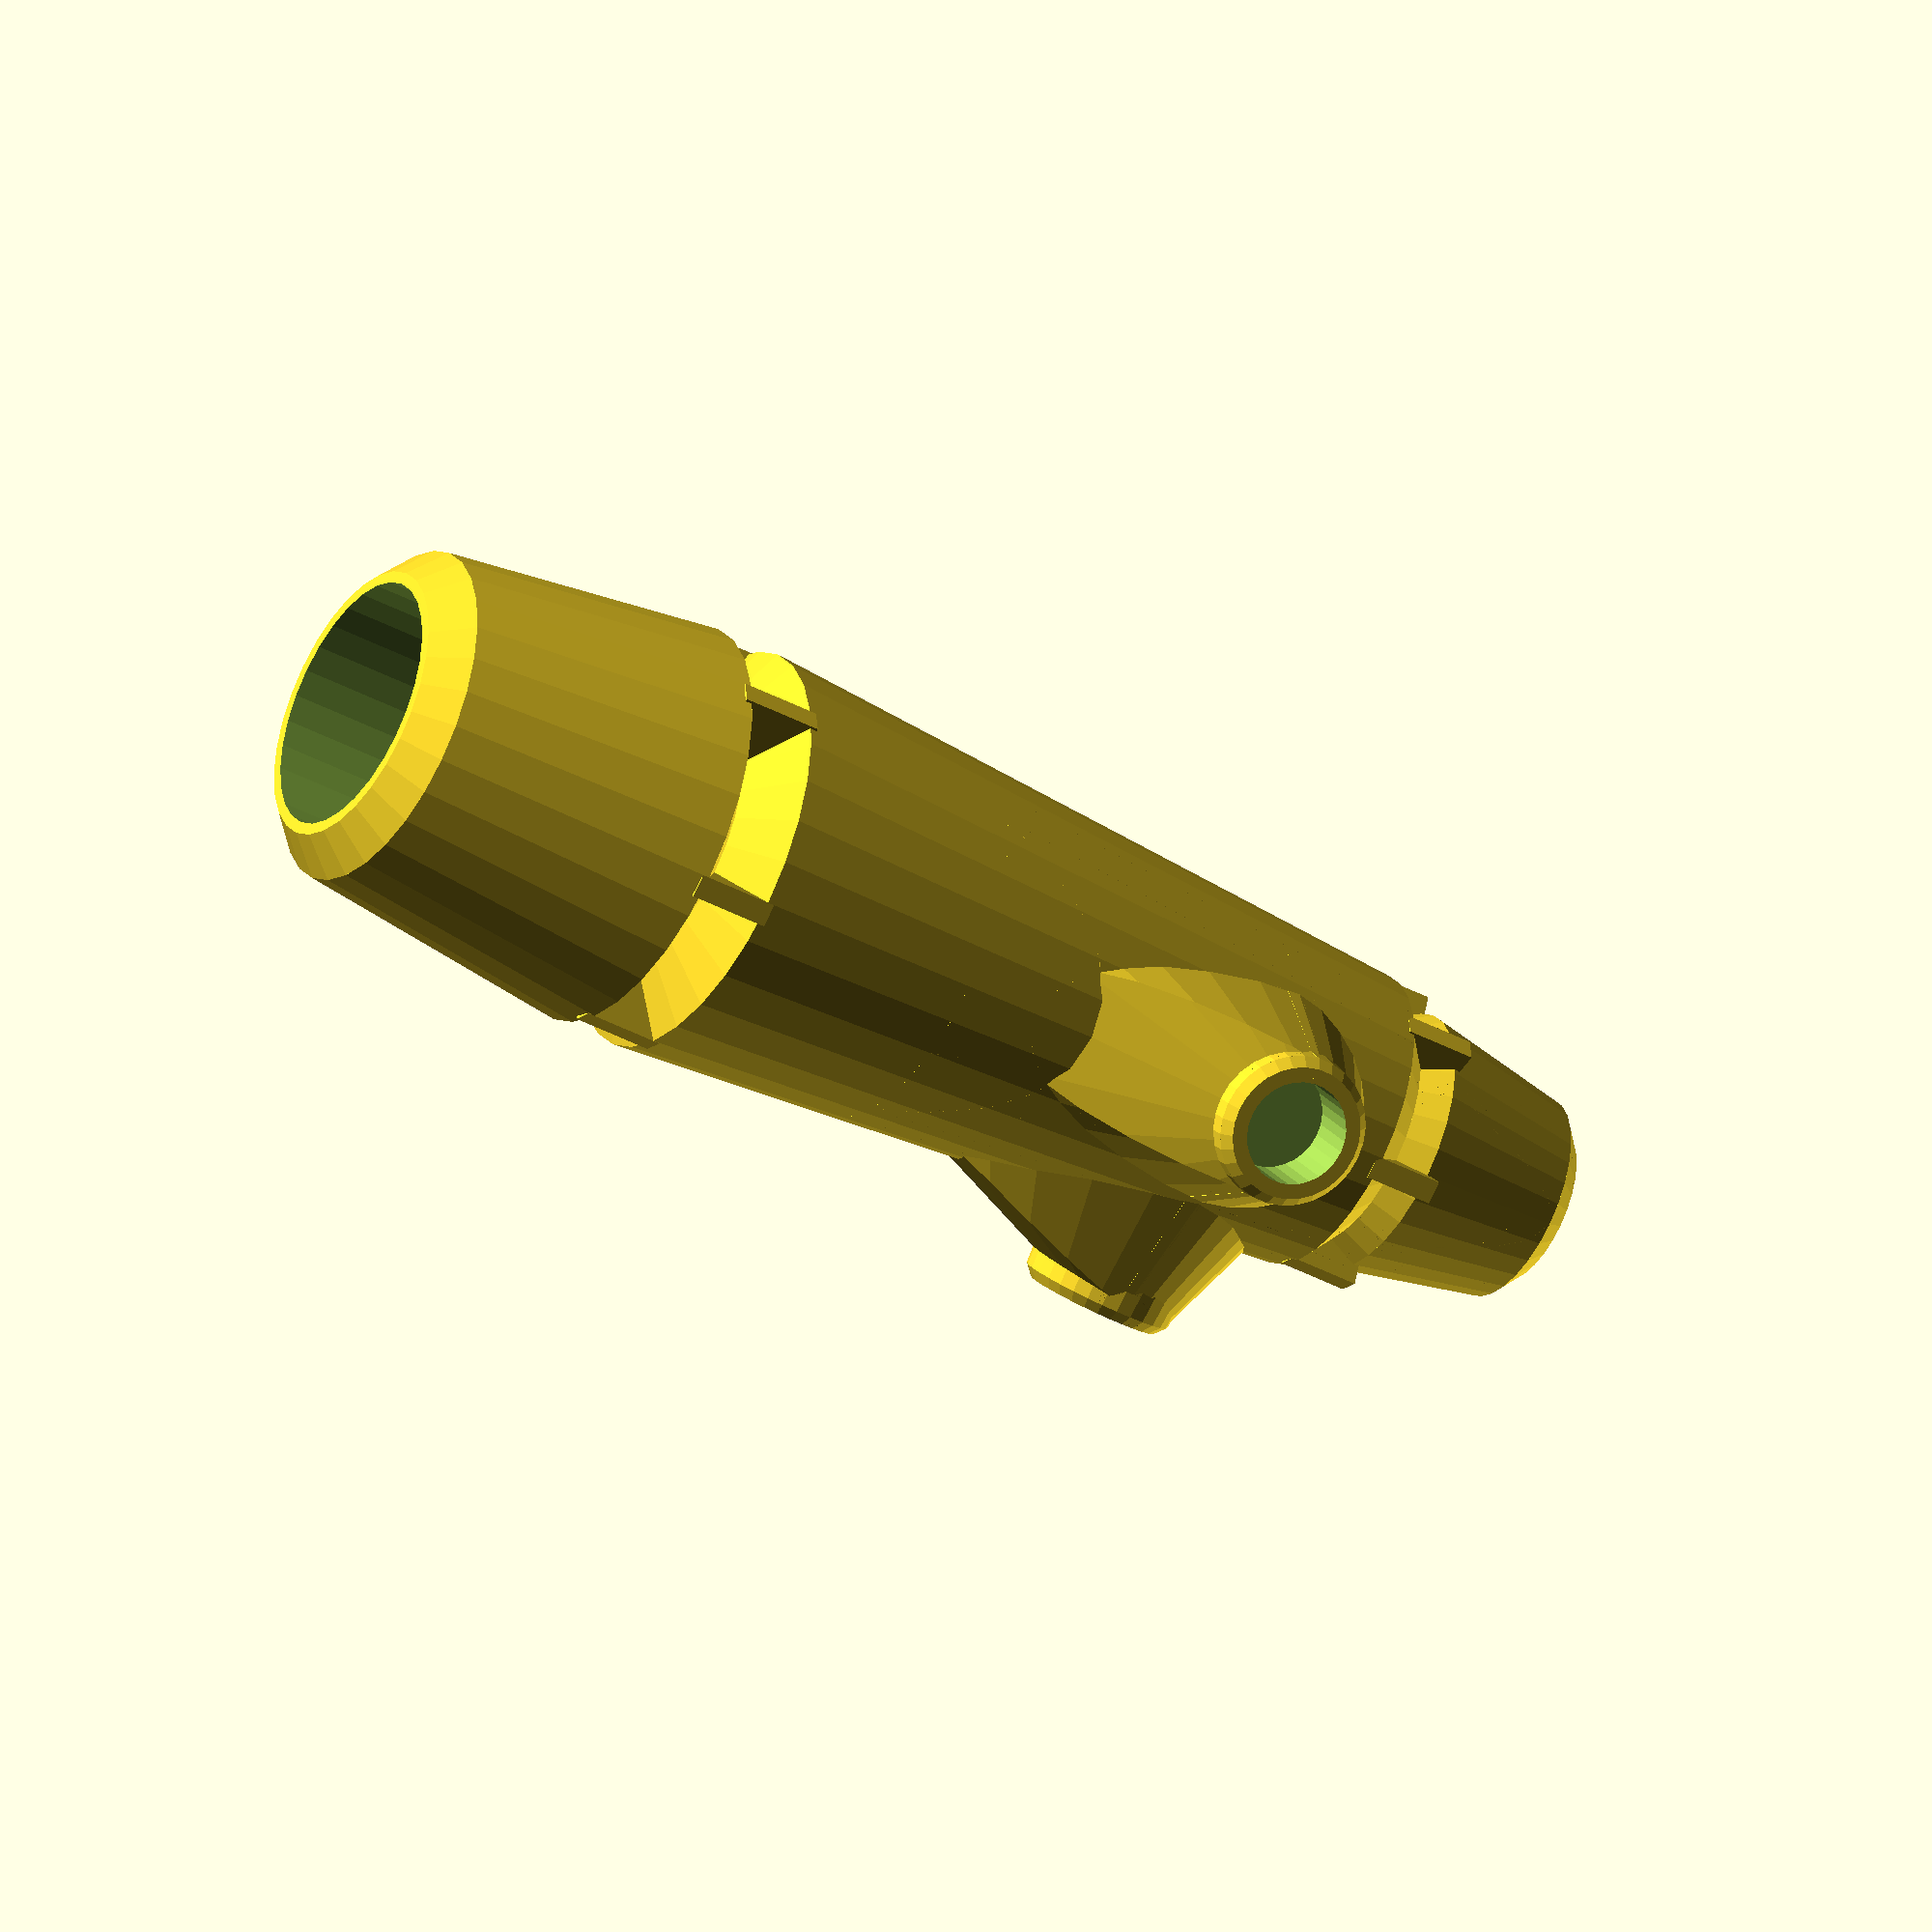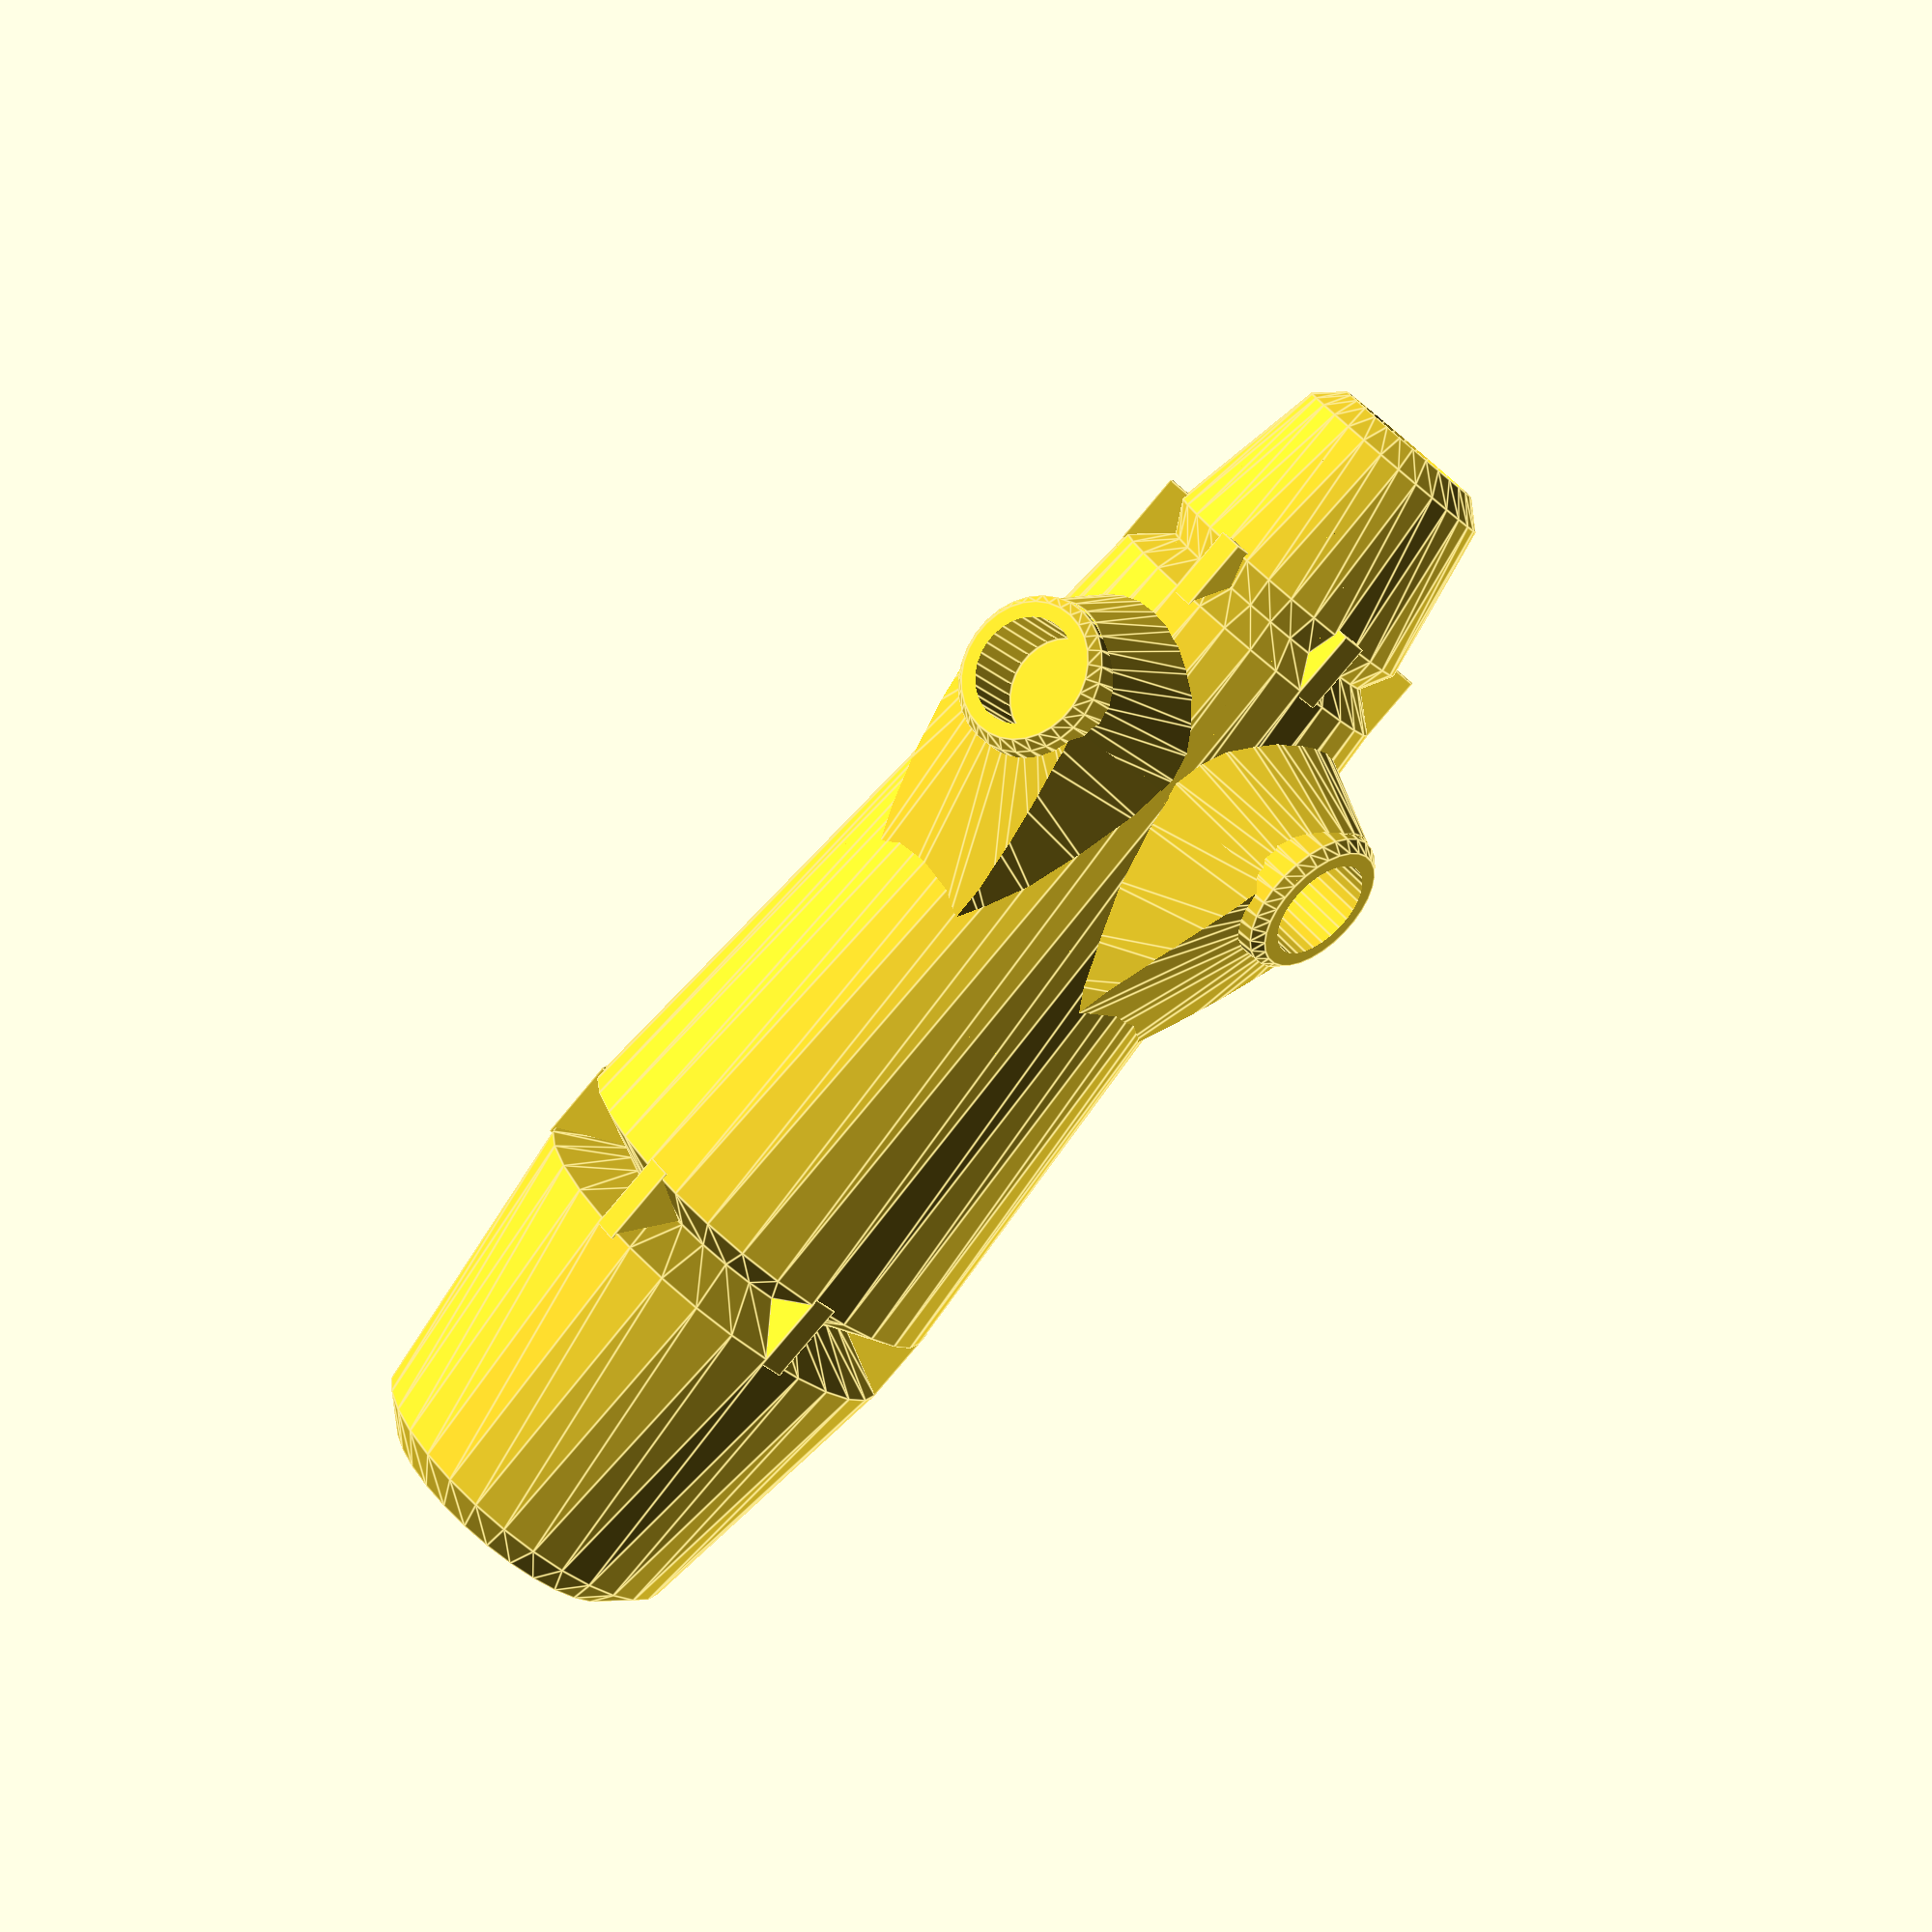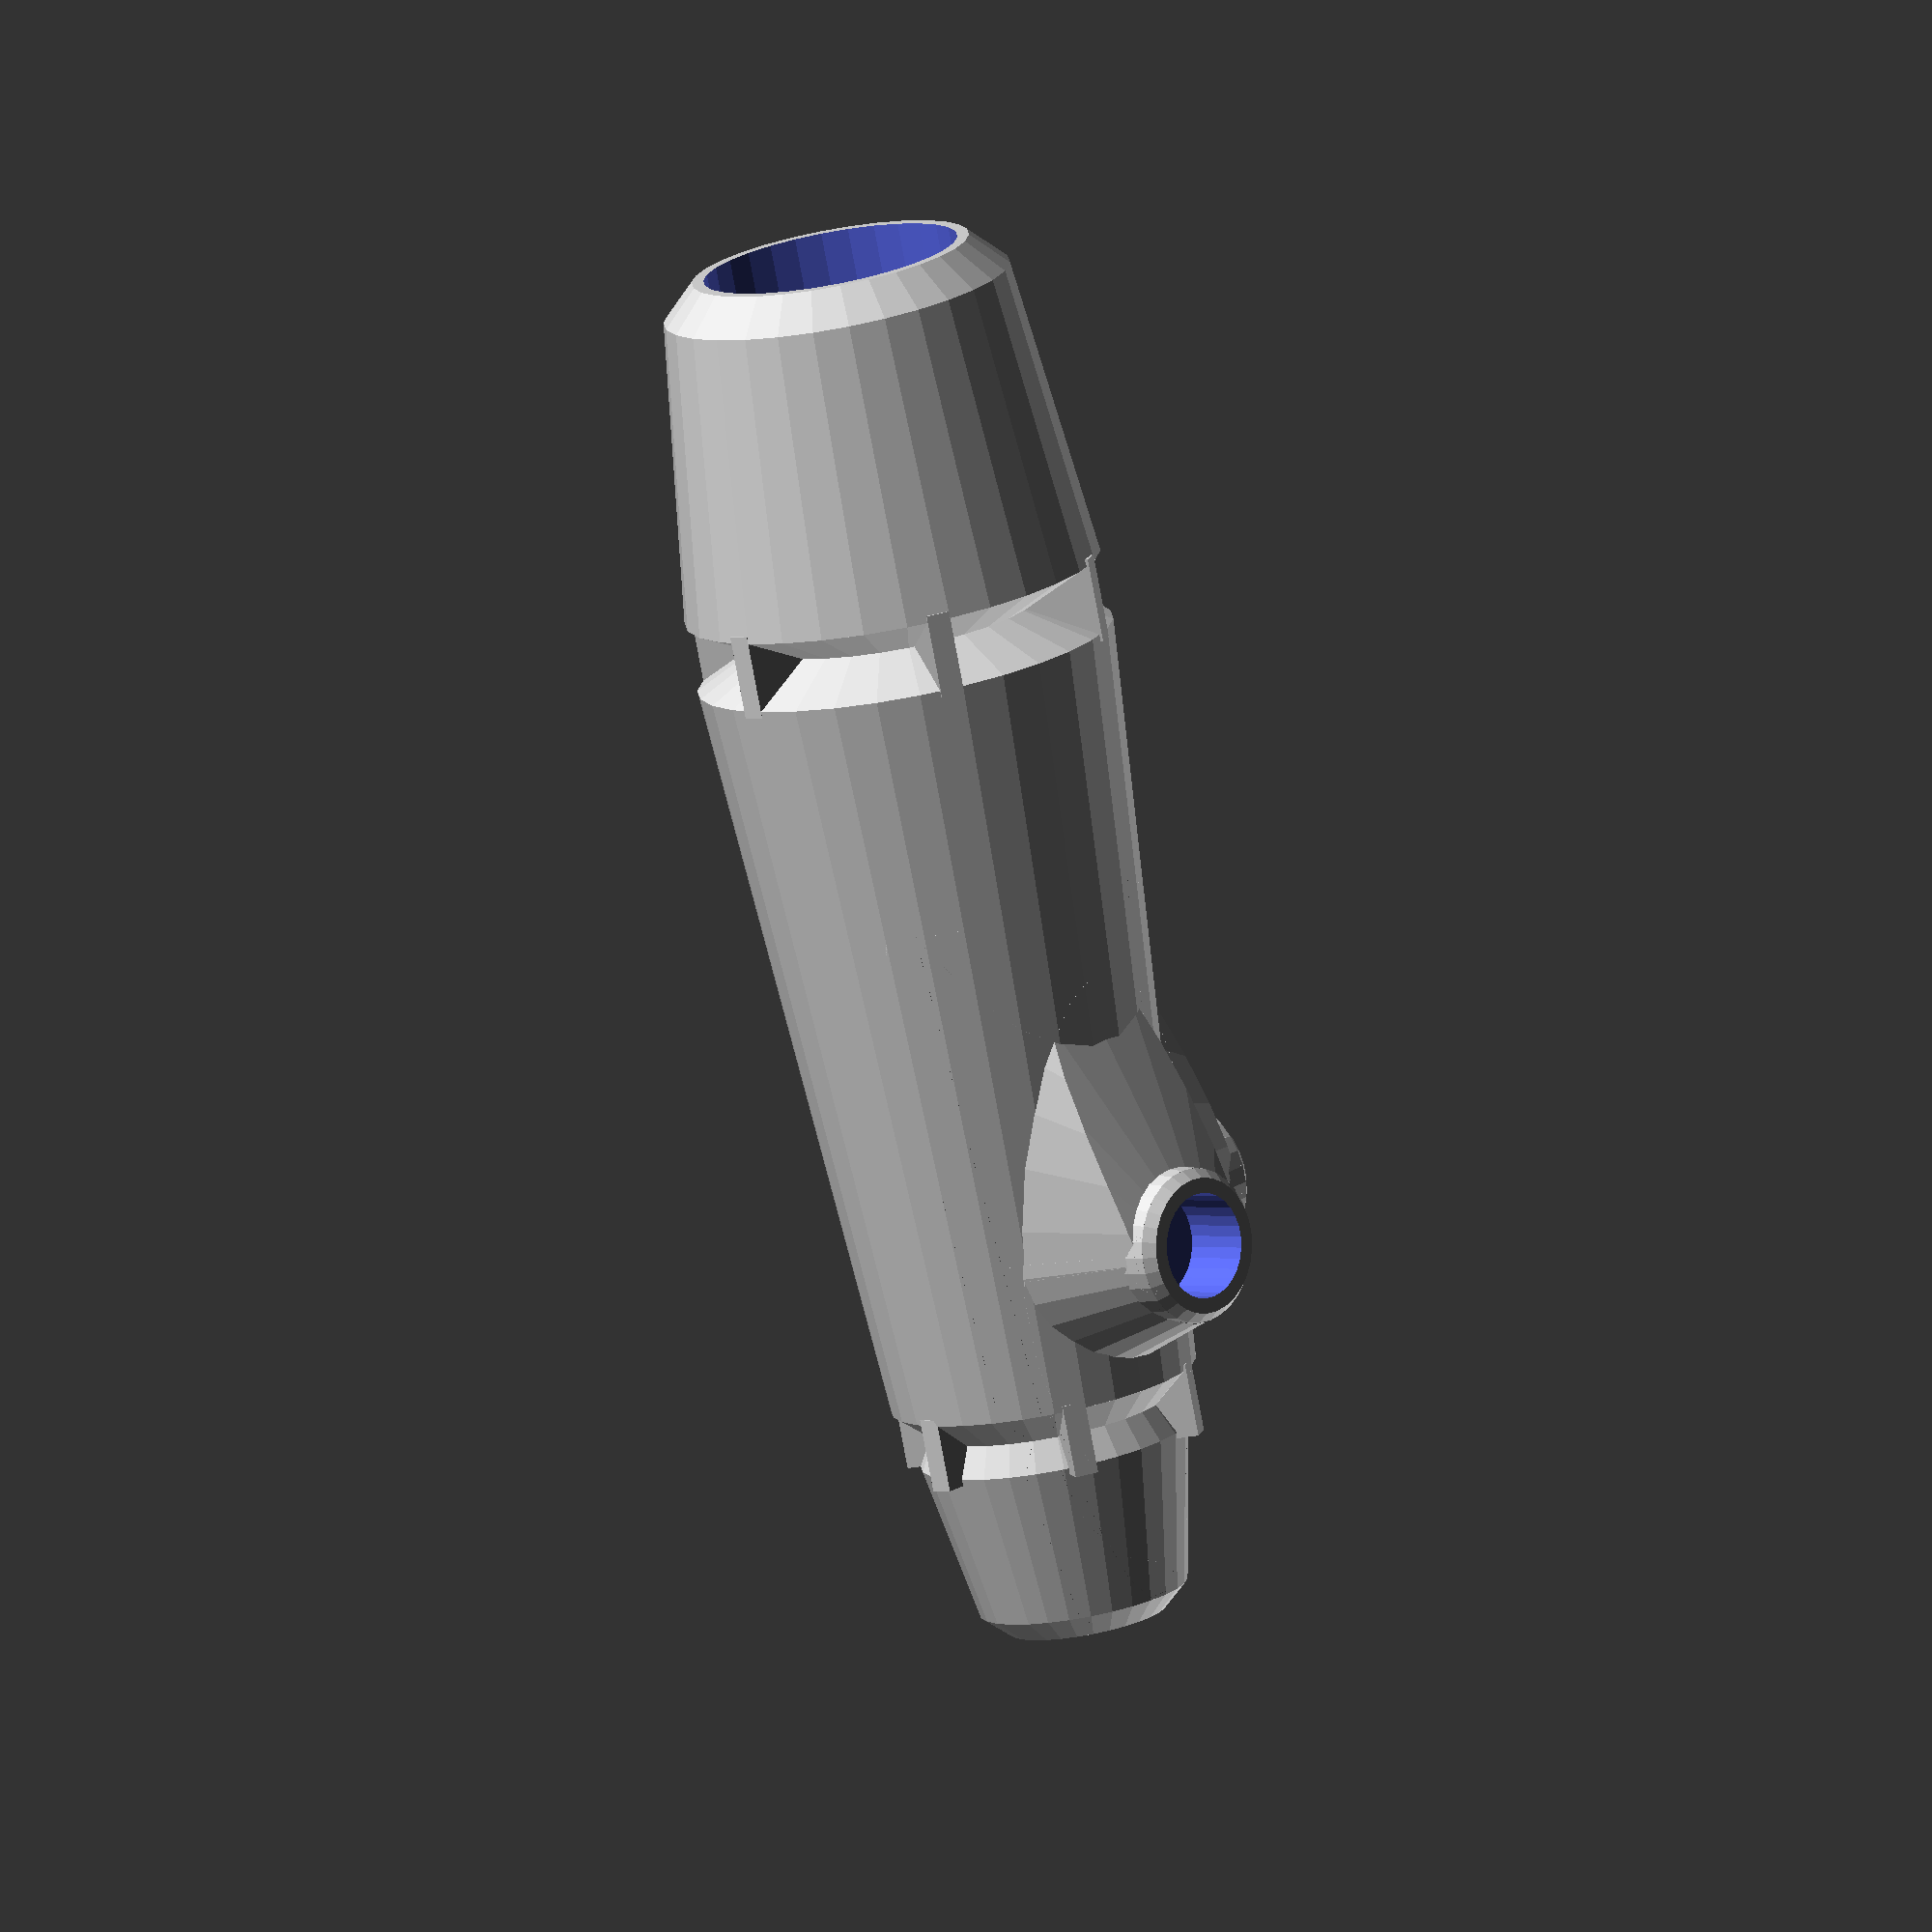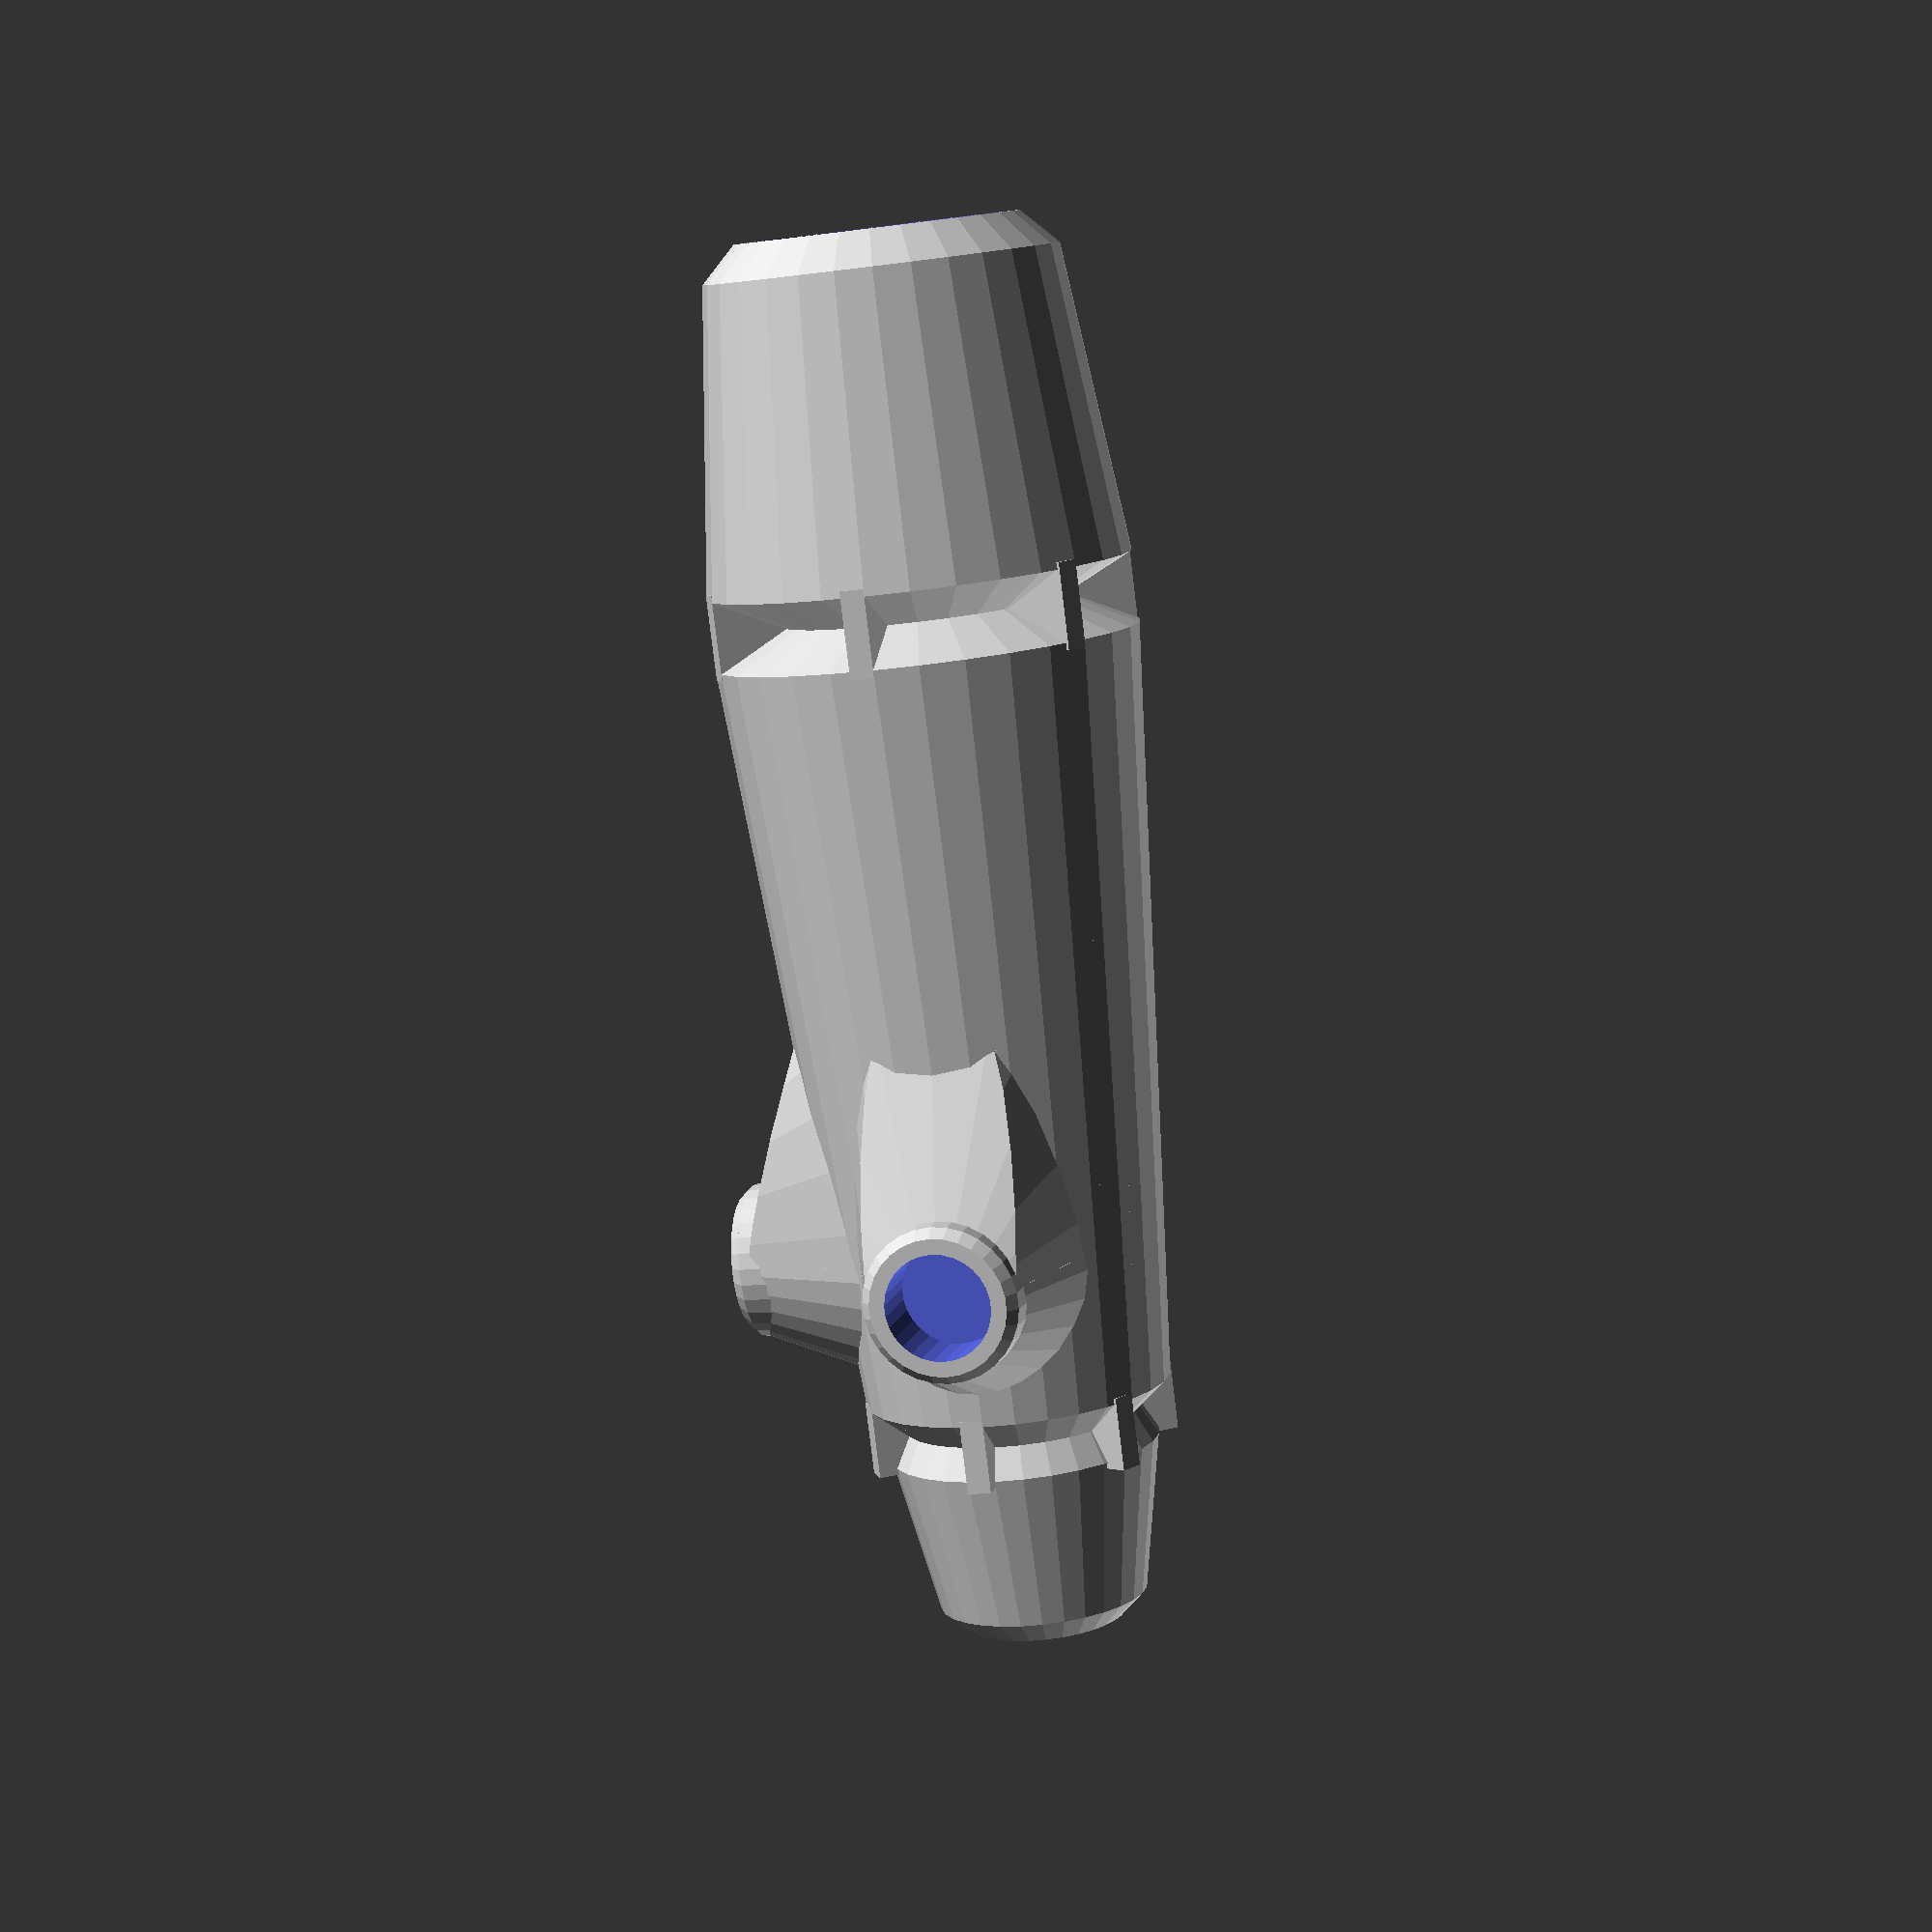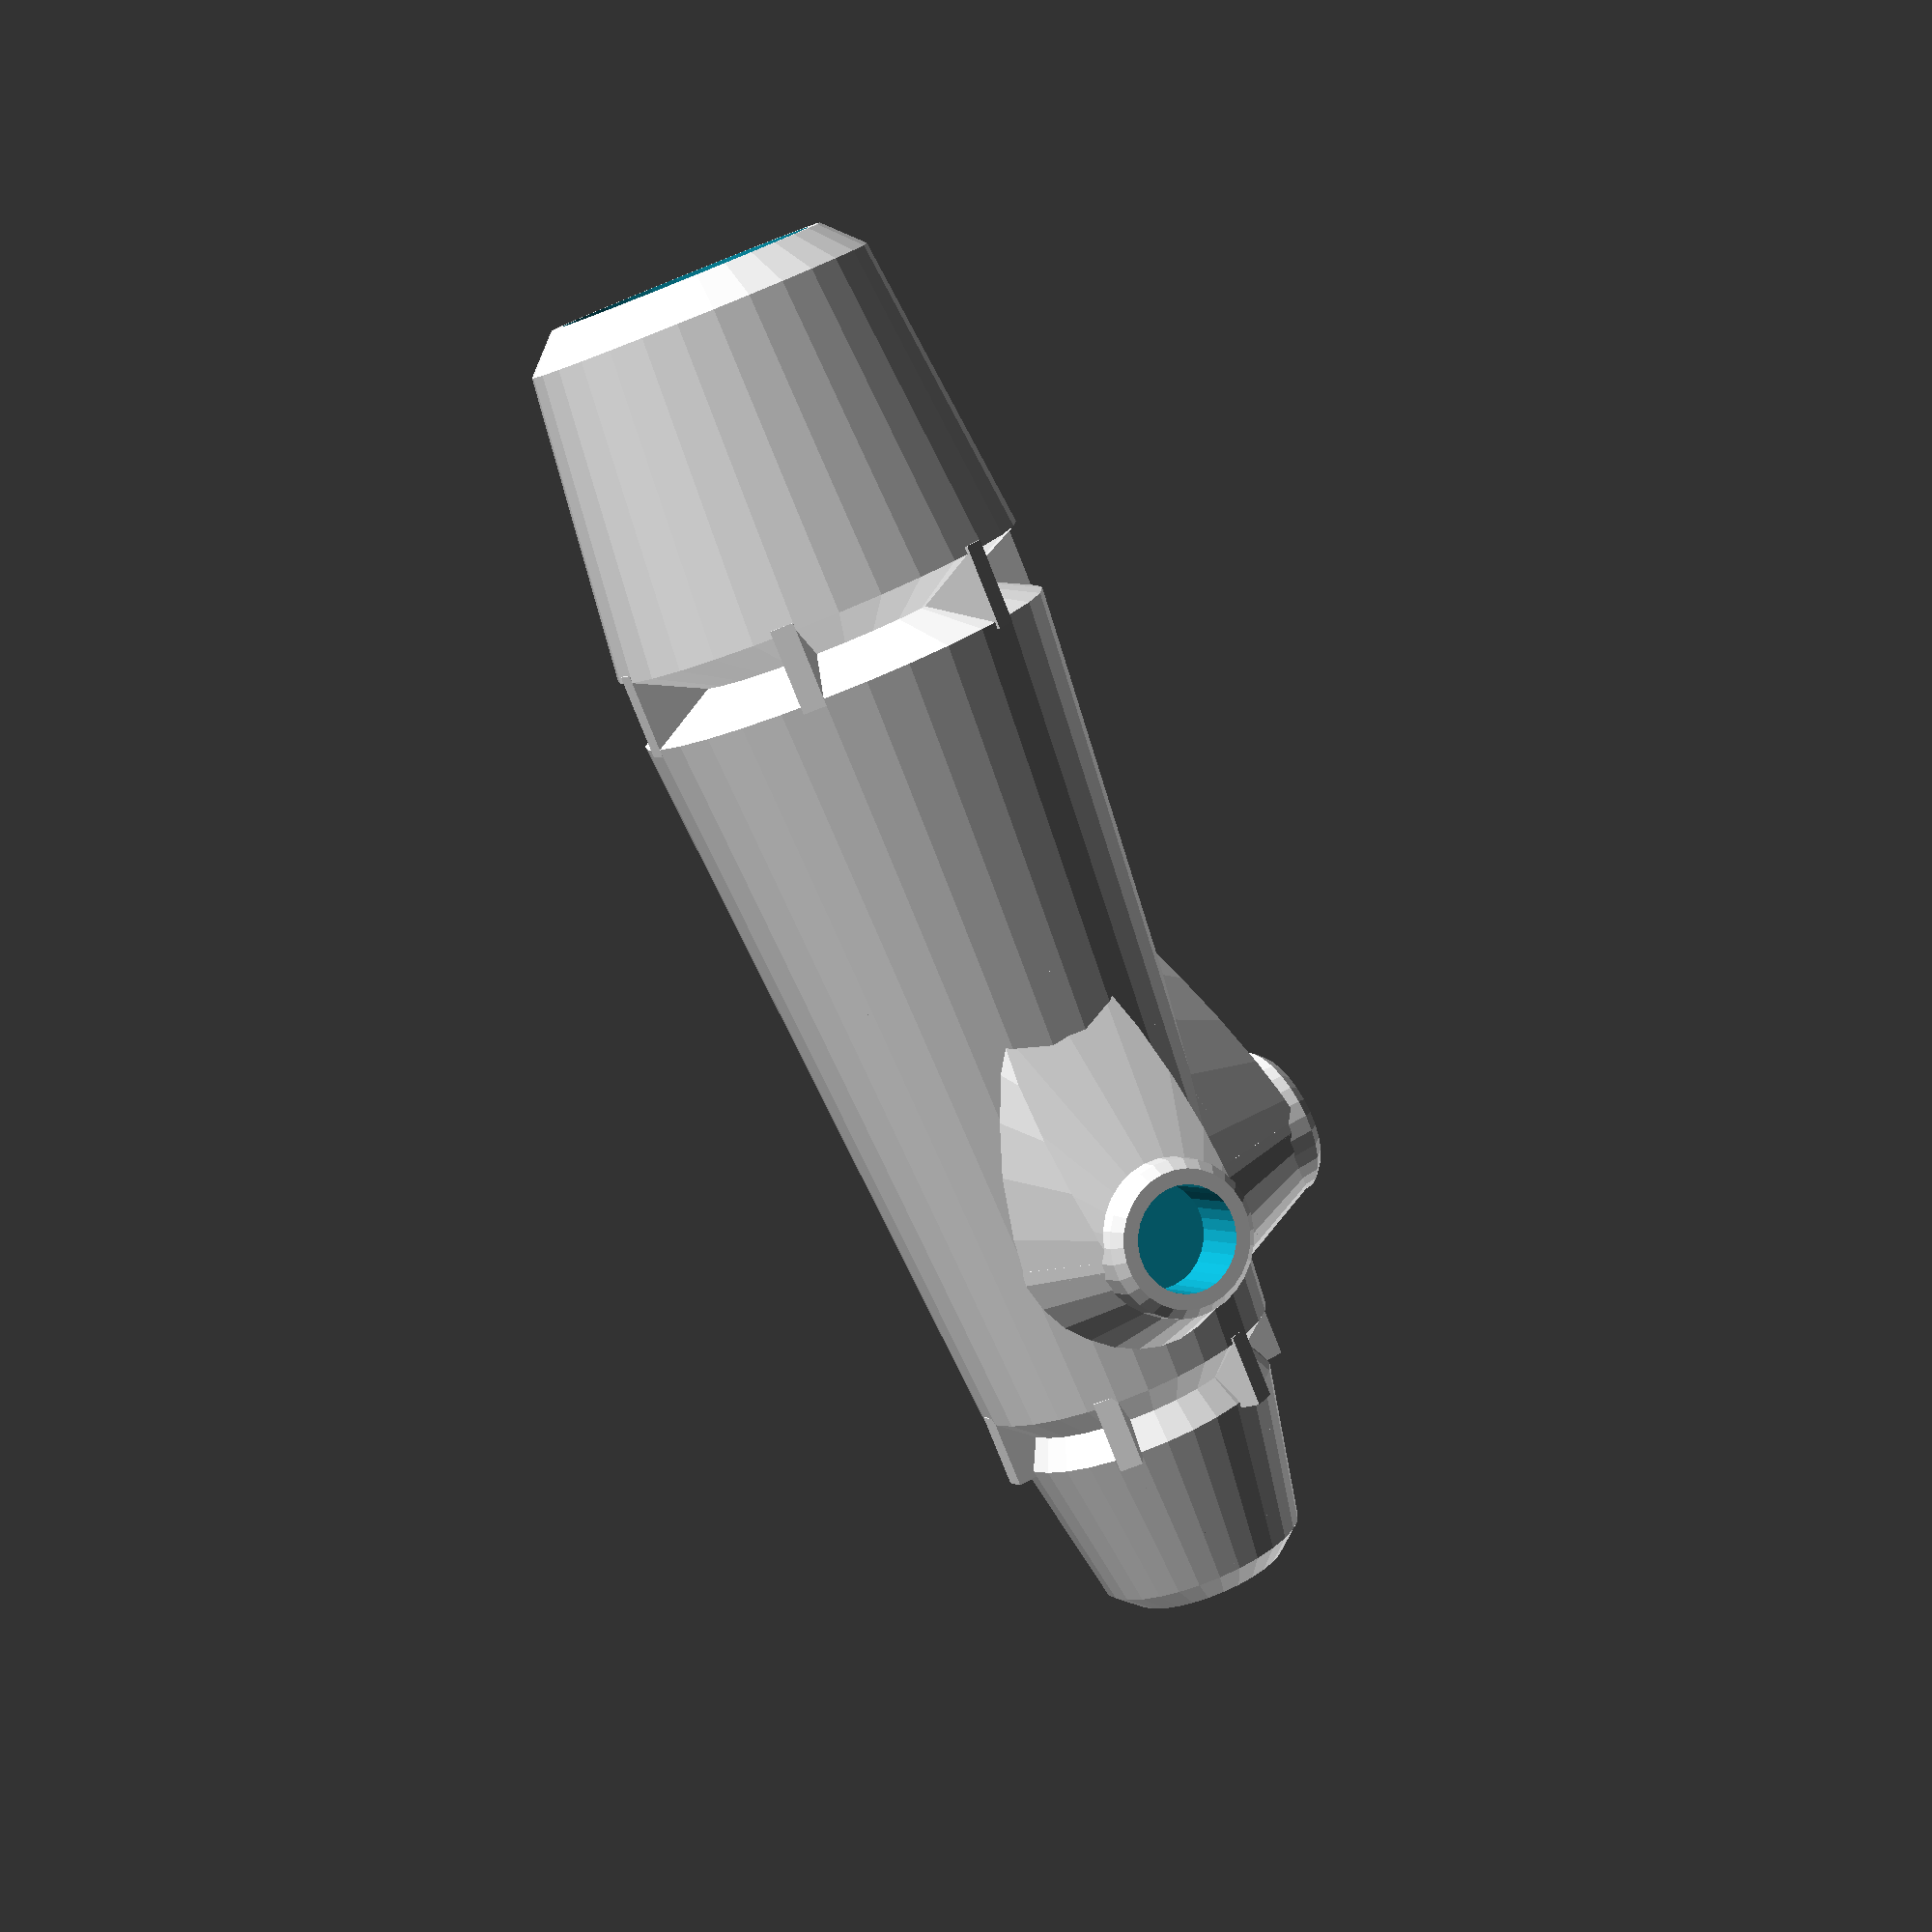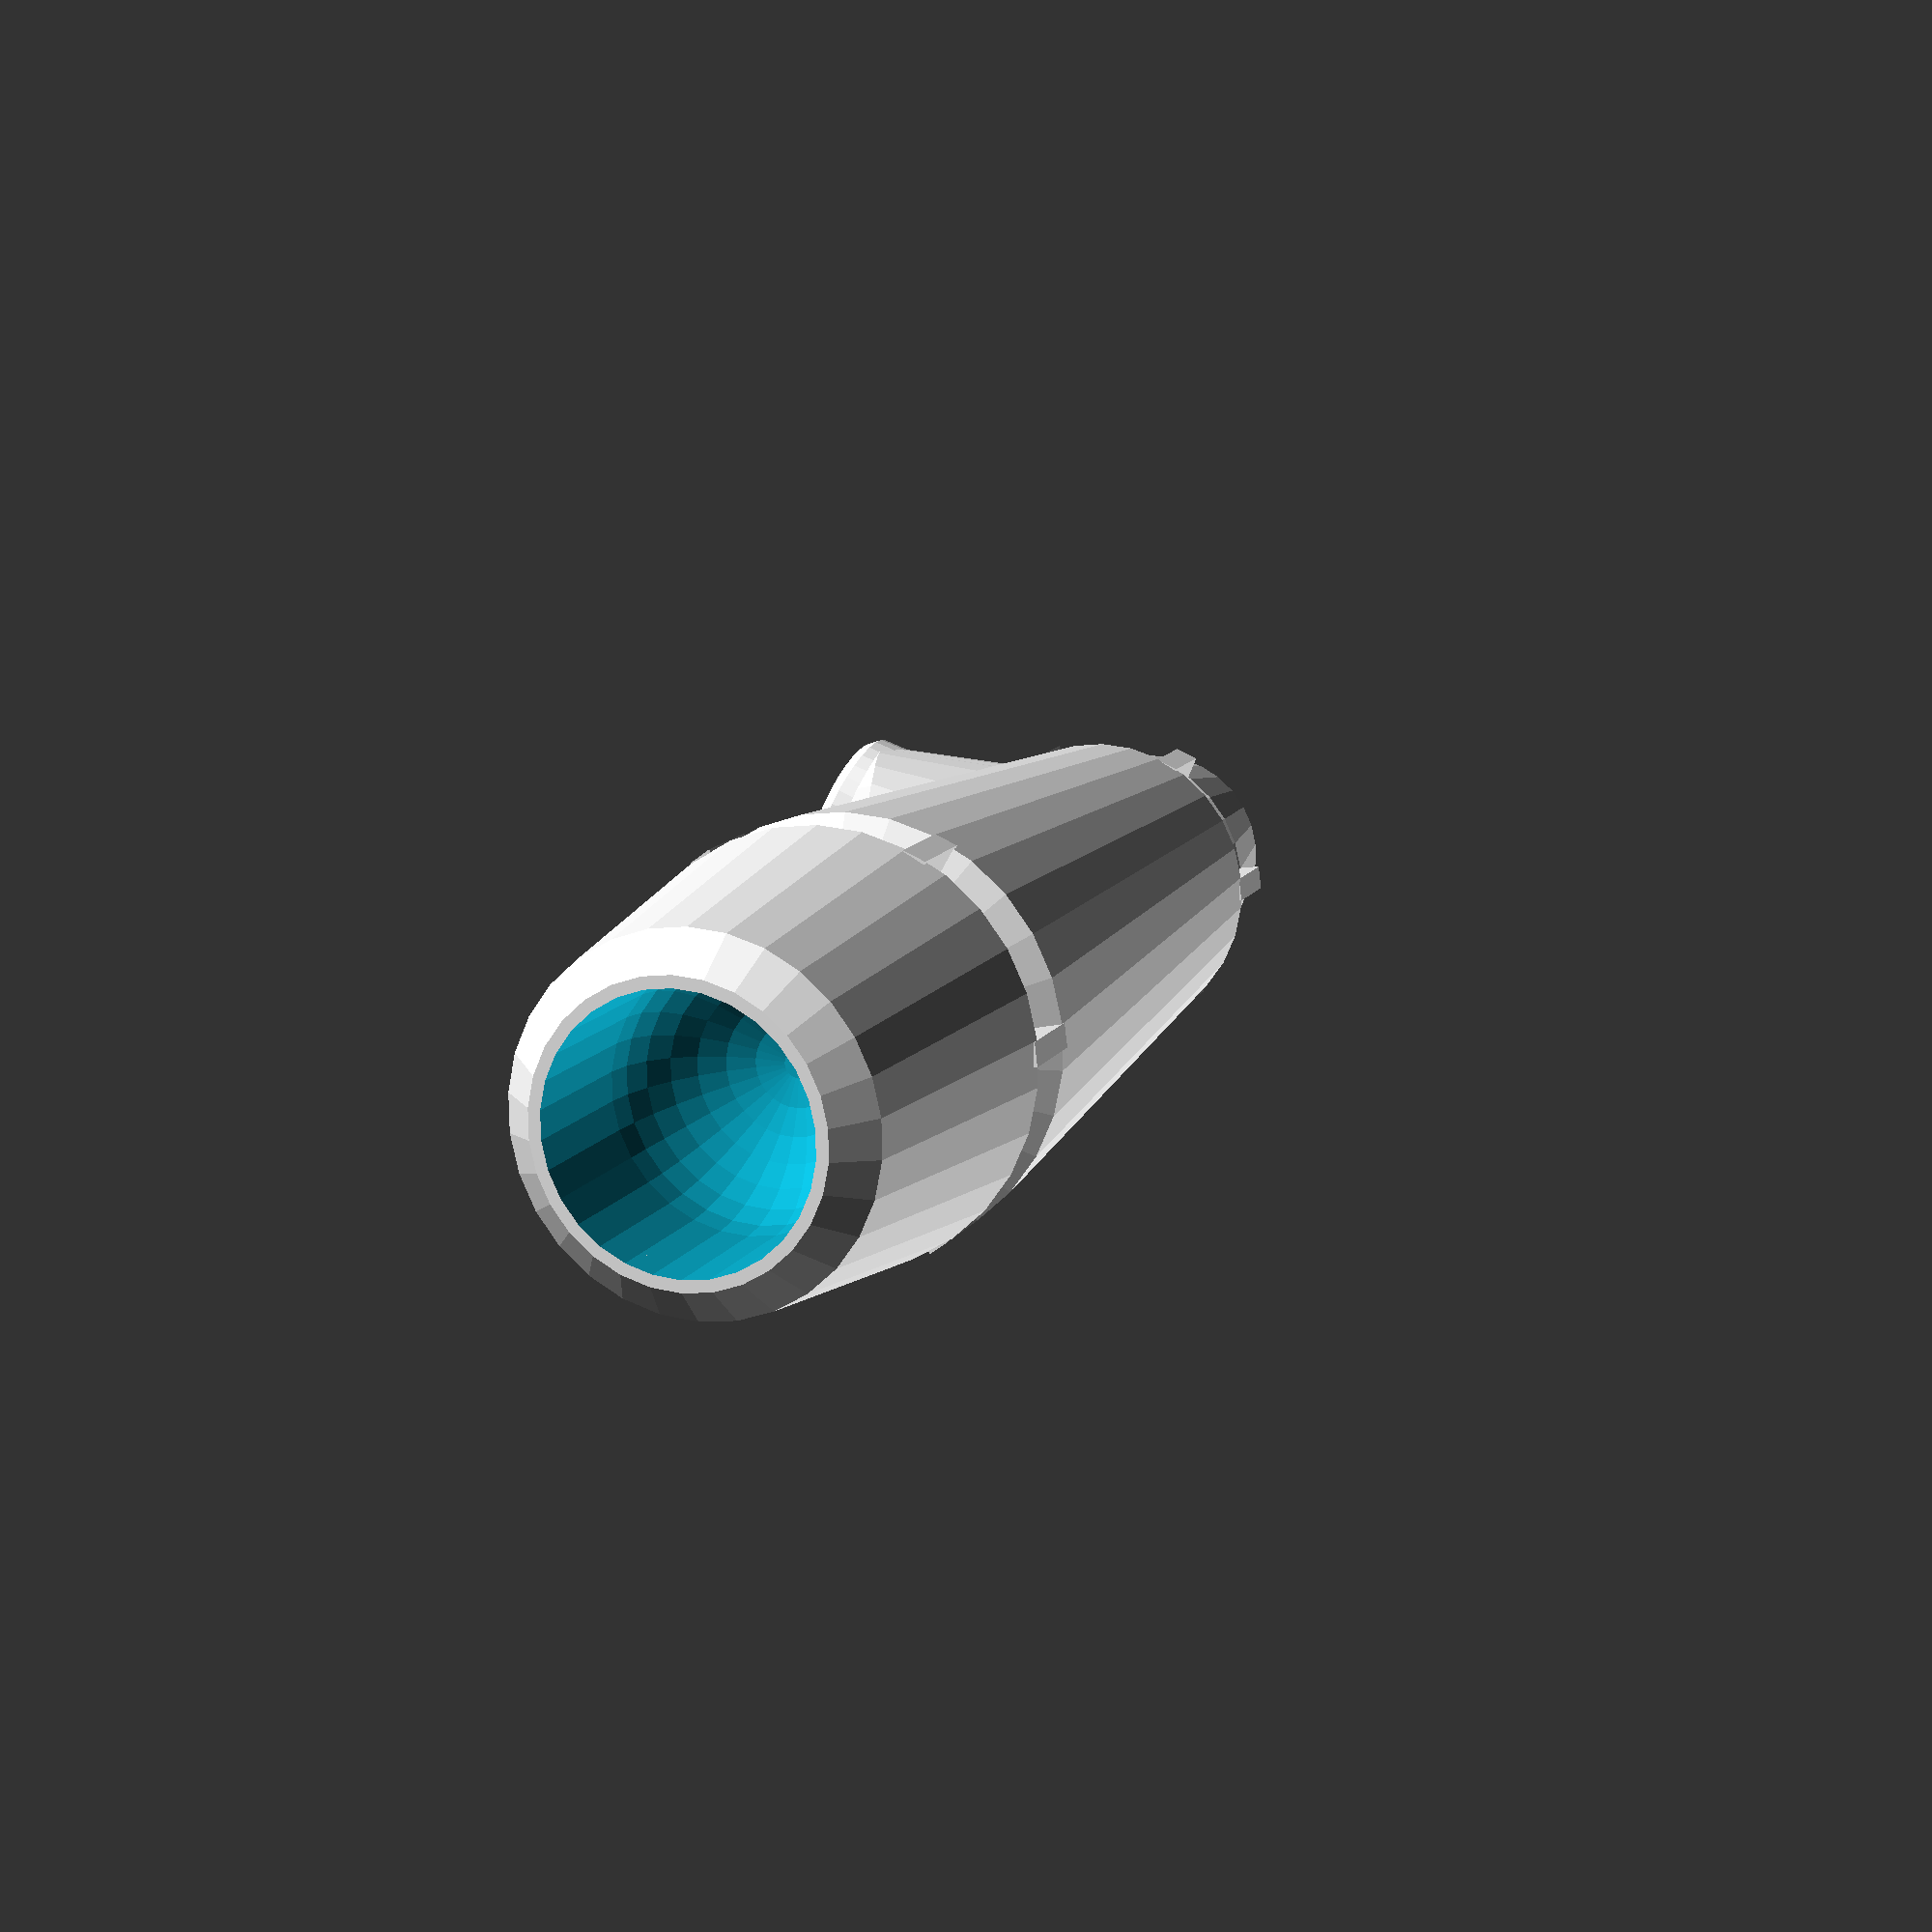
<openscad>
$fn=30;
mainlen=32.25;
fwdlen=6.75;
fwdgap=2.6;
rearlen=13;
reargap=3;
rearnoz=1.5;
fwdnoz=1;
mainoffset=reargap+rearlen+rearnoz;
fwdoffset=mainlen+mainoffset;
eng_rad=9;
eng_smrad=6.6;

union() {
    forward_assembly();
    main_body();
    rear_assembly(eng_rad);
}

module forward_assembly() {
    bevel=3.4;
    fwd_sm=4.5;
    fwd_lg=5.8;
    fwd_pinch=5.1;
    translate( [0,0,fwdoffset] ) difference() {
       union() {
            translate( [0,0,fwdgap+fwdlen] ) cylinder( h=fwdnoz, r1=fwd_sm, r2=bevel ); //fwd nozzle
            translate( [0,0,fwdgap] ) cylinder( h=fwdlen, r1=fwd_lg, r2=fwd_sm ); // fwd cyl
            coupler( len=fwdgap, radl=eng_smrad, radm=fwd_pinch, radr=fwd_lg );
        }
        translate( [0,0,fwdlen+fwdgap] ) rotate( [0,180,0] ) nozzle( fwdlen, 3 );
    }
}
module main_body() {
    translate( [0,0,mainoffset] ) union() {
        cylinder( h=mainlen, r1=eng_rad, r2=eng_smrad );
        translate( [-eng_smrad,0,mainlen] ) side_nozzle_support();
        rotate( [0,0,90] ) translate( [-eng_smrad,0,mainlen] ) side_nozzle_support();
    }
}
module rear_assembly( cylbig ) {
    cylsmall=7.5;
    pinch=6;
    difference() {
        union() {
            translate([0,0,rearlen+rearnoz]) coupler(len=reargap,radl=cylbig,radm=pinch,radr=cylbig);
            translate([0,0,rearnoz]) cylinder(h=rearlen,r1=cylsmall,r2=cylbig); //rear cyl
            translate([0,0,0]) cylinder(h=rearnoz,r1=pinch,r2=cylsmall); //rear nozzle
        }
        nozzle( rearlen, 5.5 );
    }
}

module side_nozzle_support() {
	translate([-4.2,0,-6.3]) rotate([0,90,0]) difference() {
        union() {
            cylinder(h=6,r1=3.3,r2=3.7);
            translate([0,0,-0.45]) cylinder(h=0.45,r2=3.3,r1=2.9); //bezel
            translate([0.4,0,0.3]) scale([1.2,1,1]) intersection() {
                cylinder(h=6,r1=3.15,r2=5.1);
                translate([-7.5,0,0]) cube([15,15,15], center=true);
            }
            translate([0.4,0,0.3]) intersection() {
                translate([-1.5,0,0]) cylinder(h=6,r1=3.3,r2=18);
                translate([7.5,0,0]) cube([15,15,15], center=true);
                translate([0,0,-2.7]) scale([2,0.69,1]) cylinder(h=9,r1=3.3,r2=7.5);
            }
        }
        translate([0,0,-1.5]) cylinder(h=4,r=2.25);
    }
}

module coupler(len,radl,radm,radr) {
    maxr = max(radl,radr);
    union() {
        cylinder(h=len/2,r1=radl,r2=radm );
        translate([0,0,len/2]) cylinder(h=len/2,r1=radm,r2=radr );
        for (i = [0:5])
            rotate(i*60) translate([0,0,-len*0.1]) cube([maxr,1,len*1.2]);
    }
}
module nozzle(len,rad) {
        union() {
            cylinder(h=len,r=rad,center=true);
            translate([0,0,len/2]) sphere(rad);
        }
}

</openscad>
<views>
elev=220.4 azim=128.9 roll=303.3 proj=o view=wireframe
elev=78.5 azim=309.1 roll=320.2 proj=p view=edges
elev=78.1 azim=46.1 roll=190.5 proj=o view=wireframe
elev=261.1 azim=76.1 roll=353.1 proj=p view=wireframe
elev=259.7 azim=206.1 roll=338.3 proj=p view=wireframe
elev=347.8 azim=247.0 roll=199.9 proj=p view=wireframe
</views>
